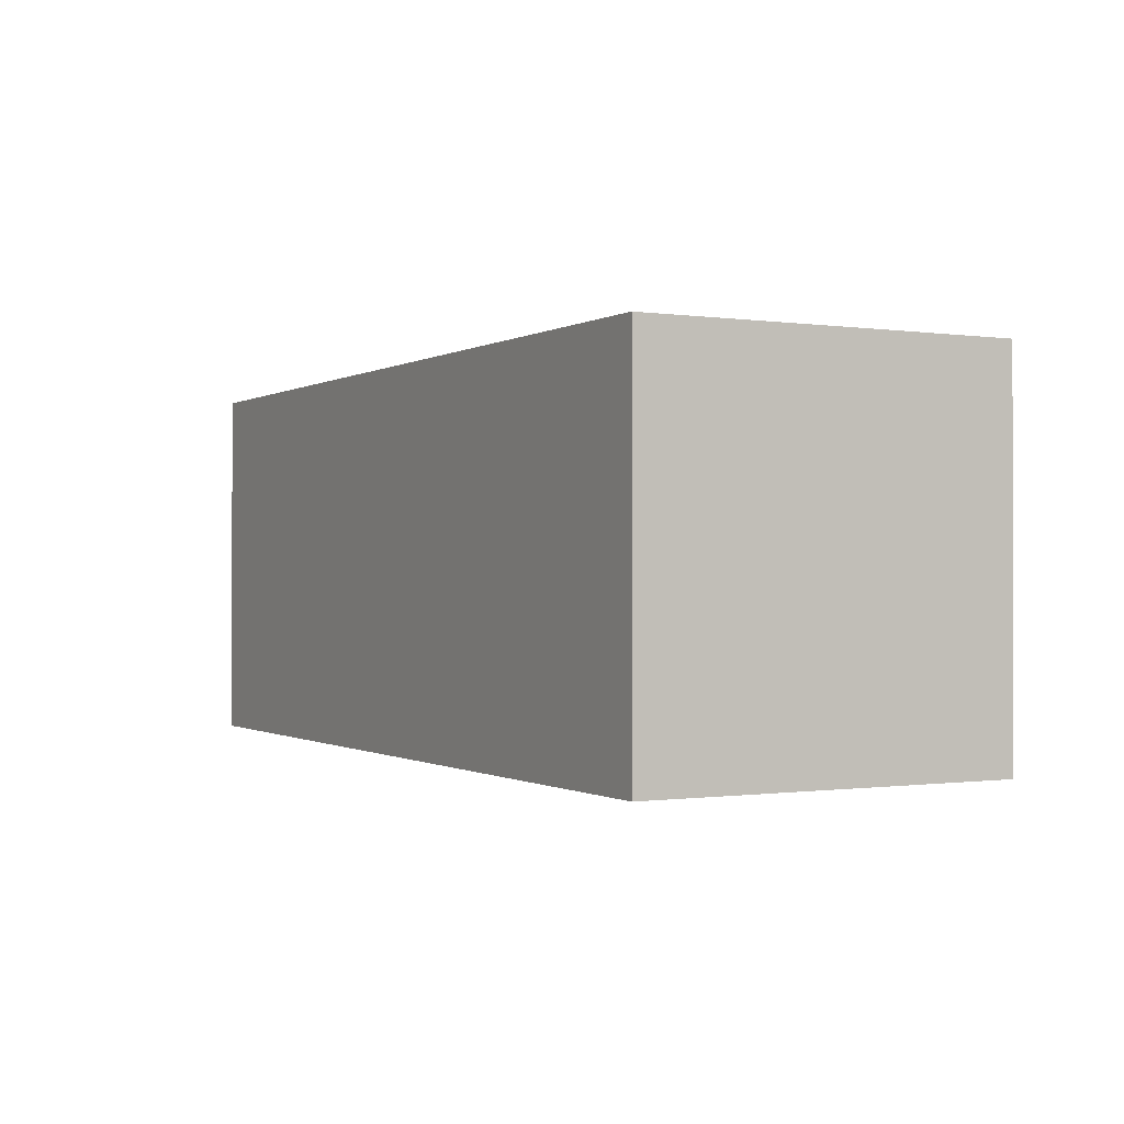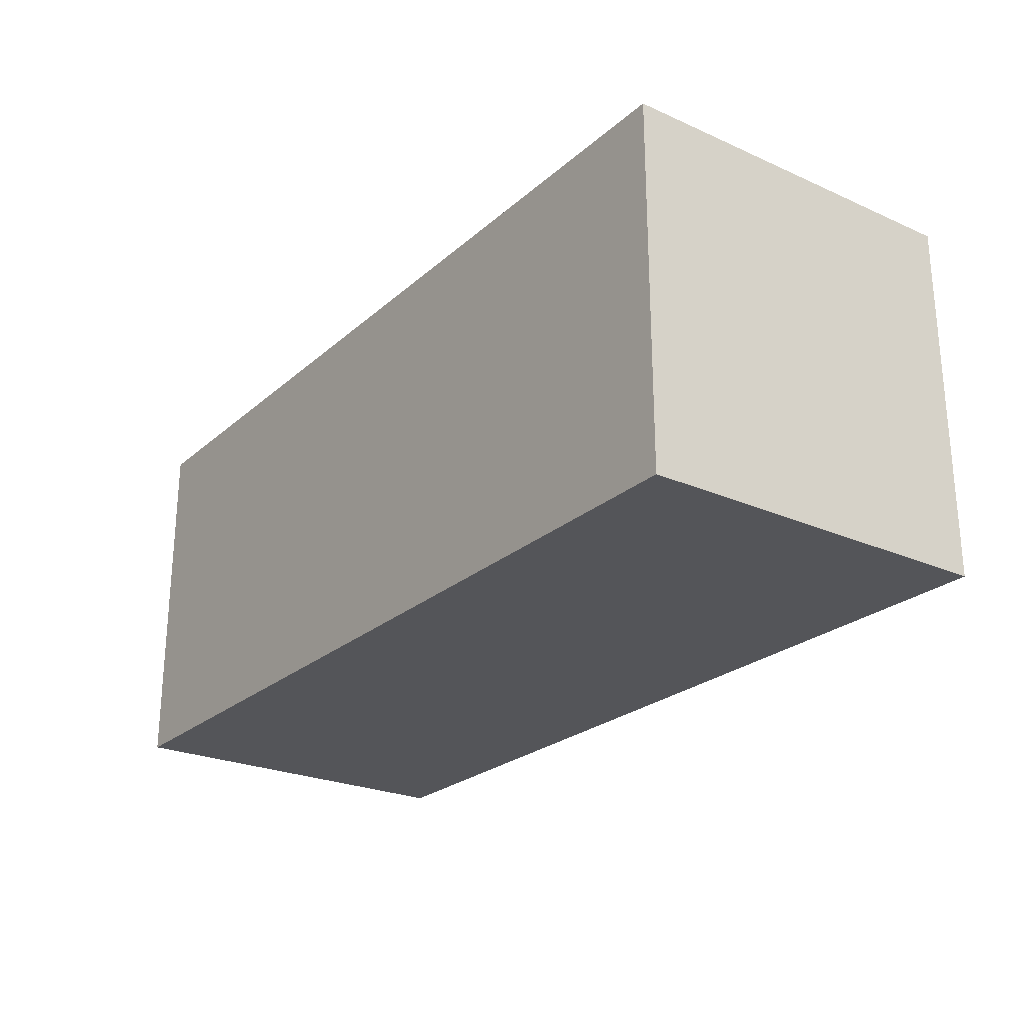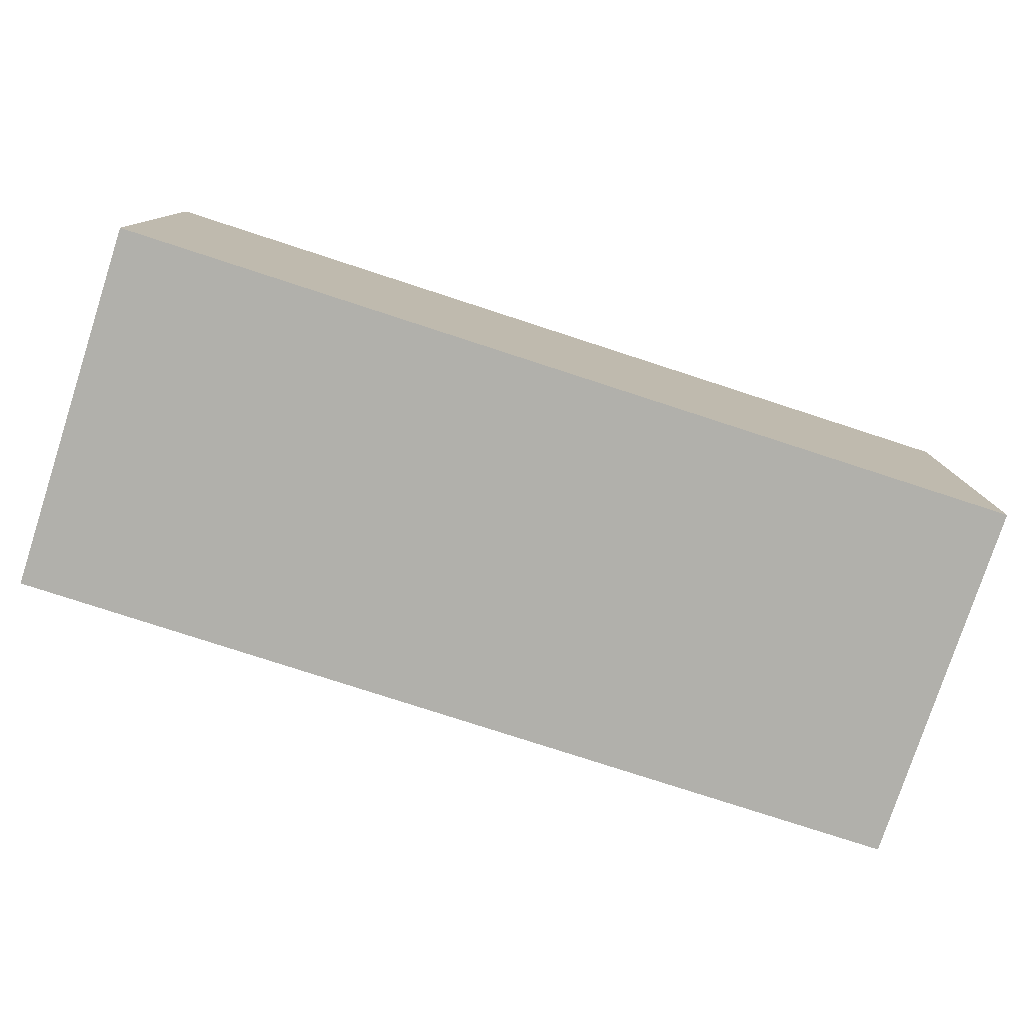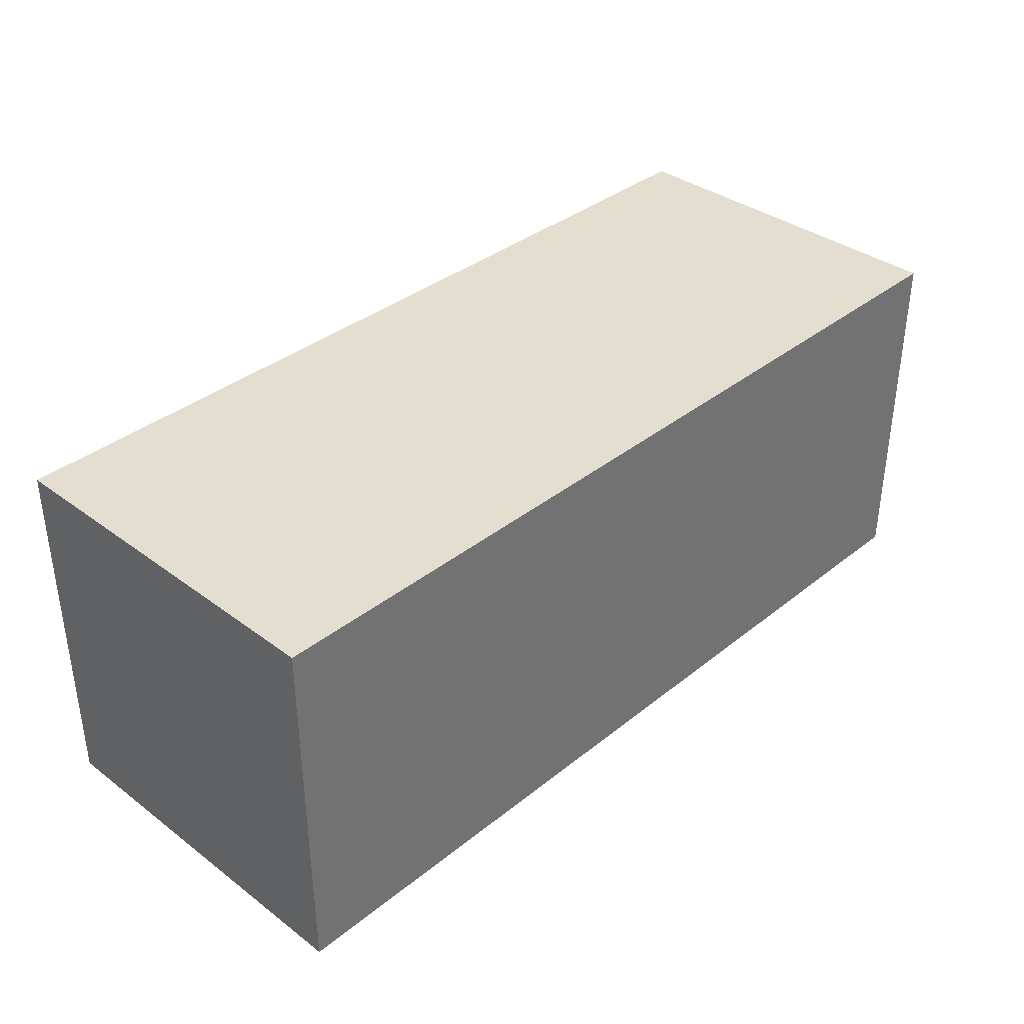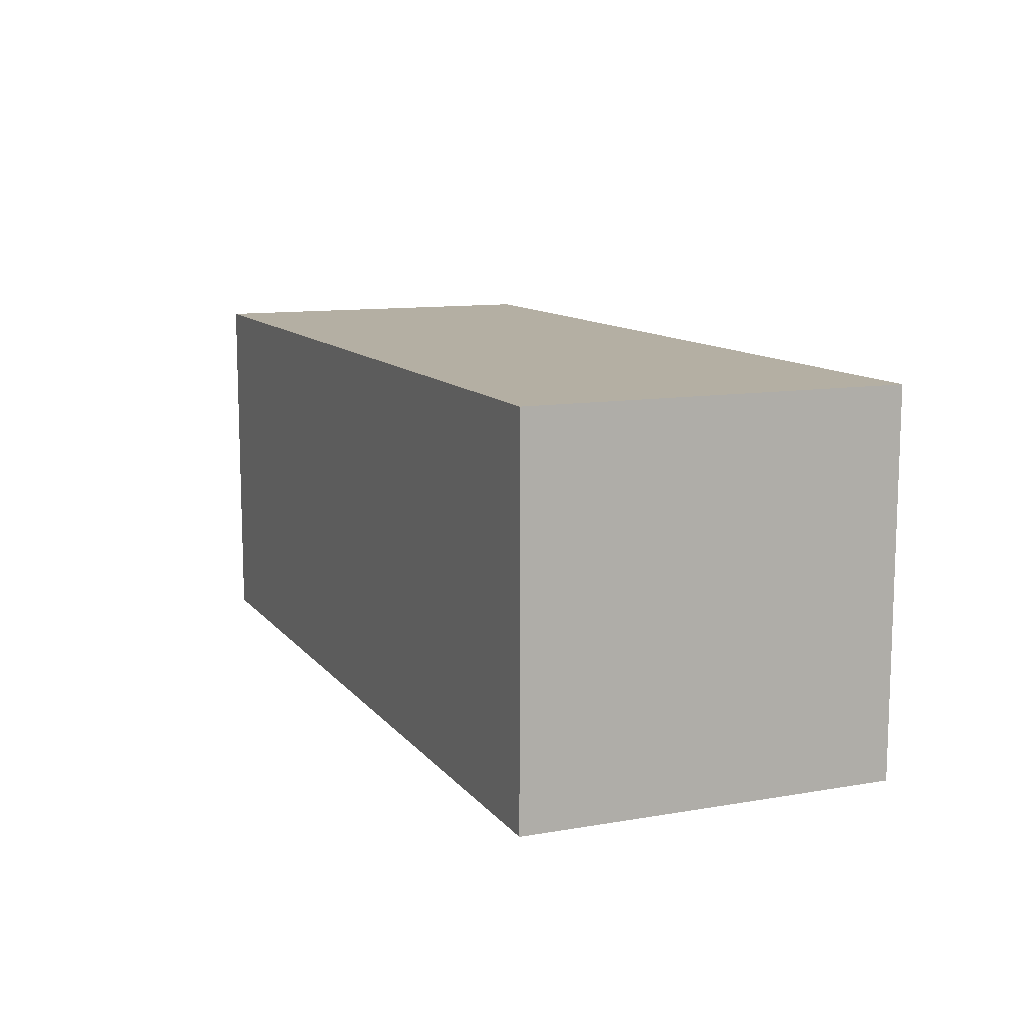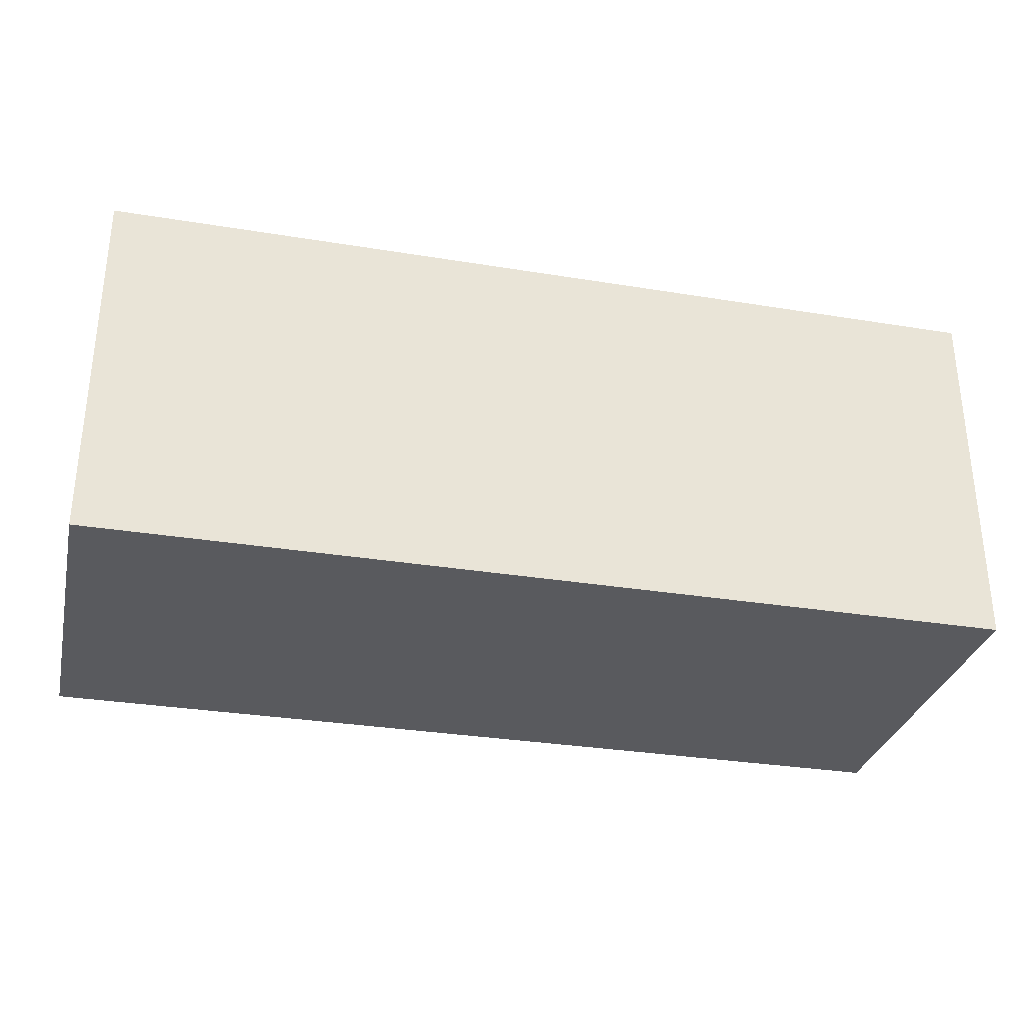
<metadata>
{"format":"obj","ext":"obj","renderer":"f3d","projection":"perspective","resolution":1024,"background":"white","views":[{"elev":-0.5,"azim":61.8,"up":"+Y"},{"elev":-24.6,"azim":54.1,"up":"+Y"},{"elev":-78.4,"azim":-18.0,"up":"+Z"},{"elev":36.4,"azim":-46.0,"up":"+Z"},{"elev":11.2,"azim":67.2,"up":"+Z"},{"elev":-31.2,"azim":166.9,"up":"+Y"}]}
</metadata>
<code>
o Axle_Cube.001
v -2.885 4.807 -0.1443
v -2.885 4.807 0.1472
v -2.885 5.098 0.1472
v -2.885 4.807 0.1472
v -2.885 5.098 -0.1443
v -2.885 4.807 -0.1443
v -2.165 5.098 0.1472
v -2.165 5.098 -0.1443
v -2.165 4.807 -0.1443
v -2.165 4.807 0.1472
f 4 3 5
f 10 4 6
f 9 6 5
f 3 4 10
f 9 8 7
f 8 5 3
f 4 5 6
f 10 6 9
f 9 5 8
f 3 10 7
f 9 7 10
f 8 3 7
l 1 2

</code>
